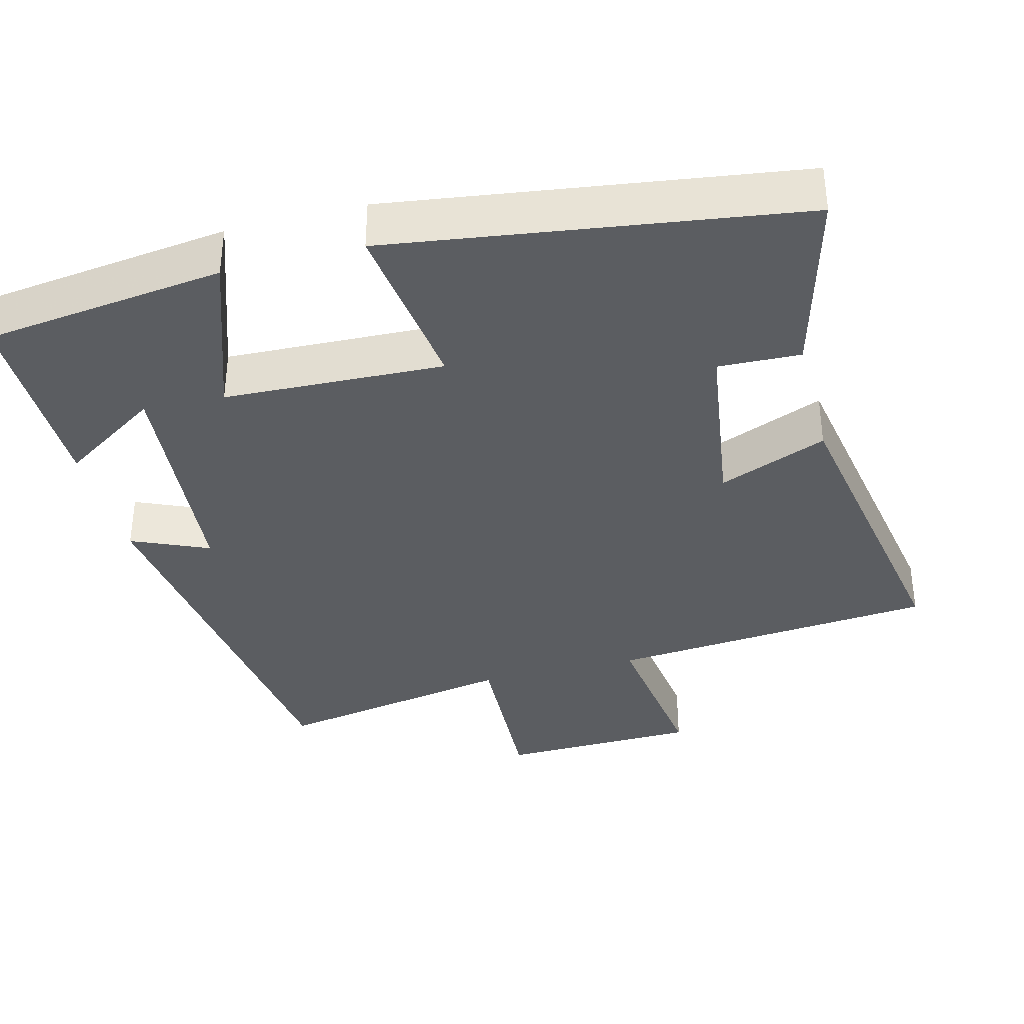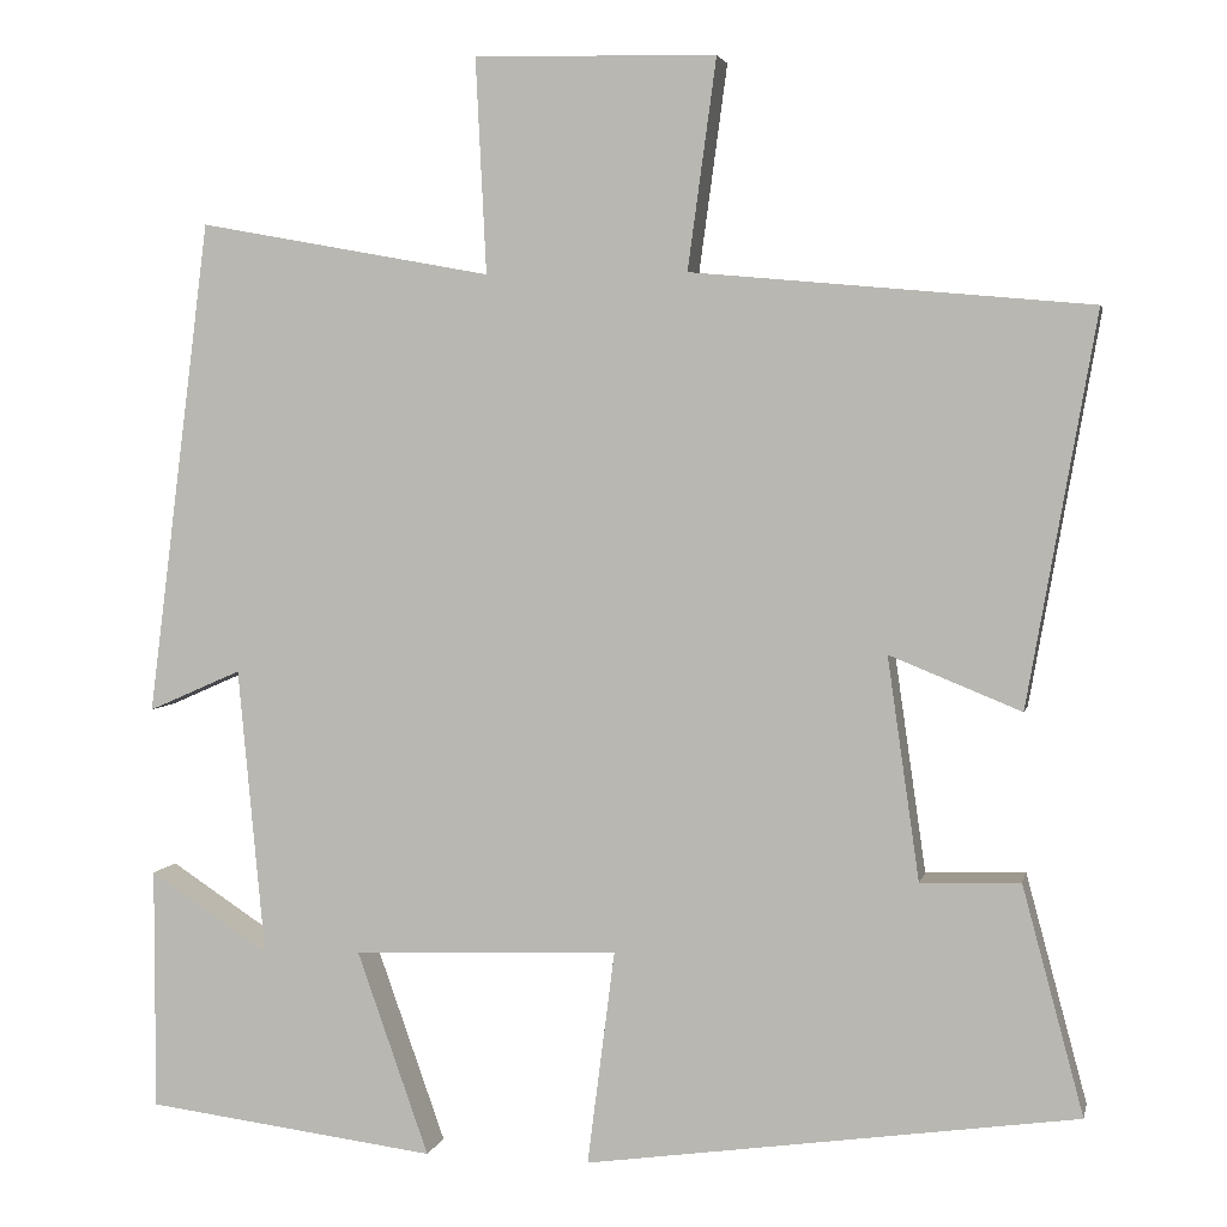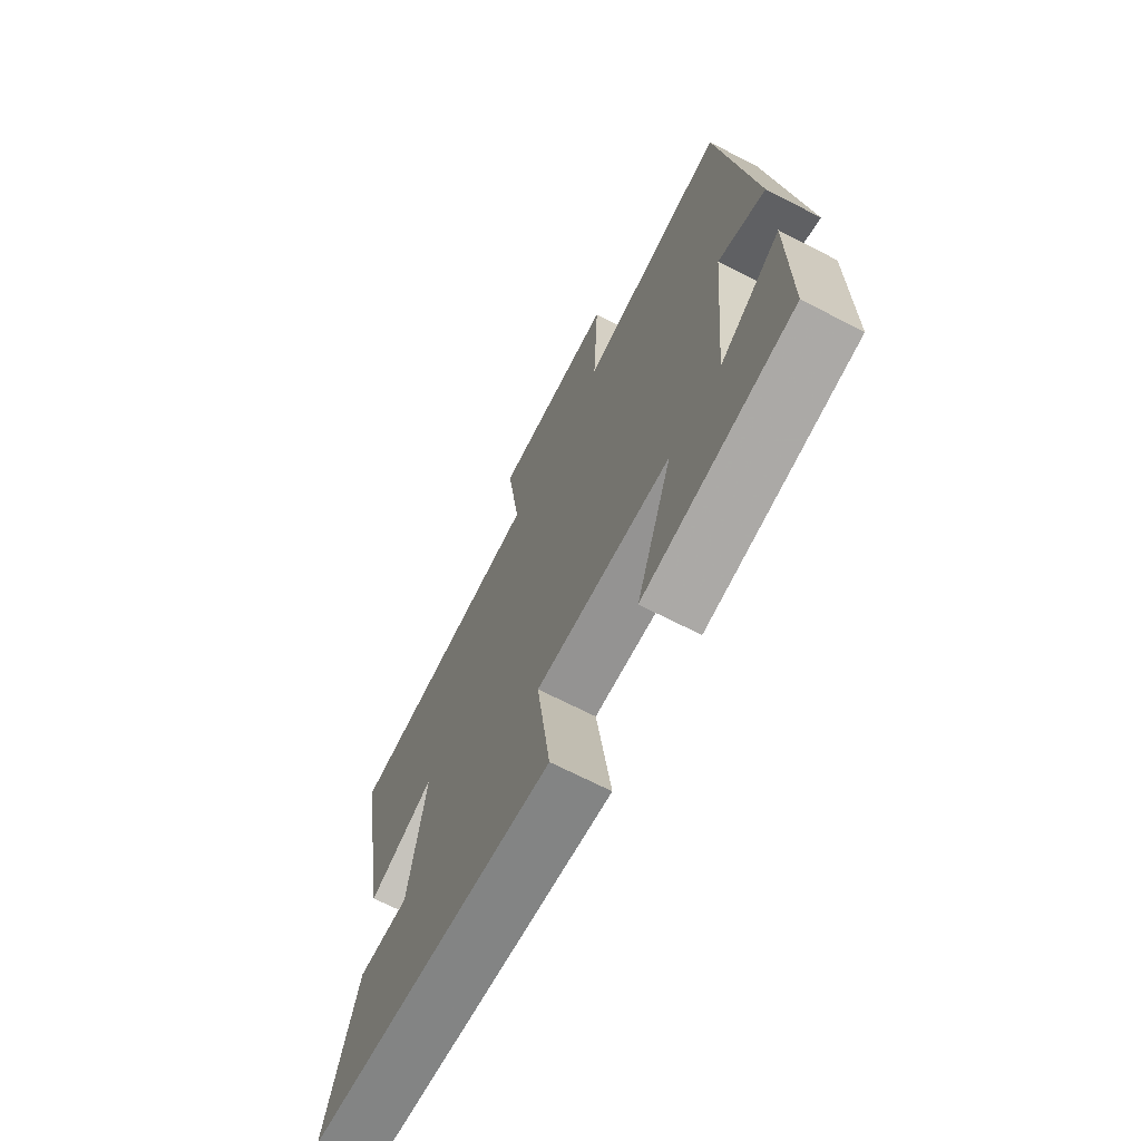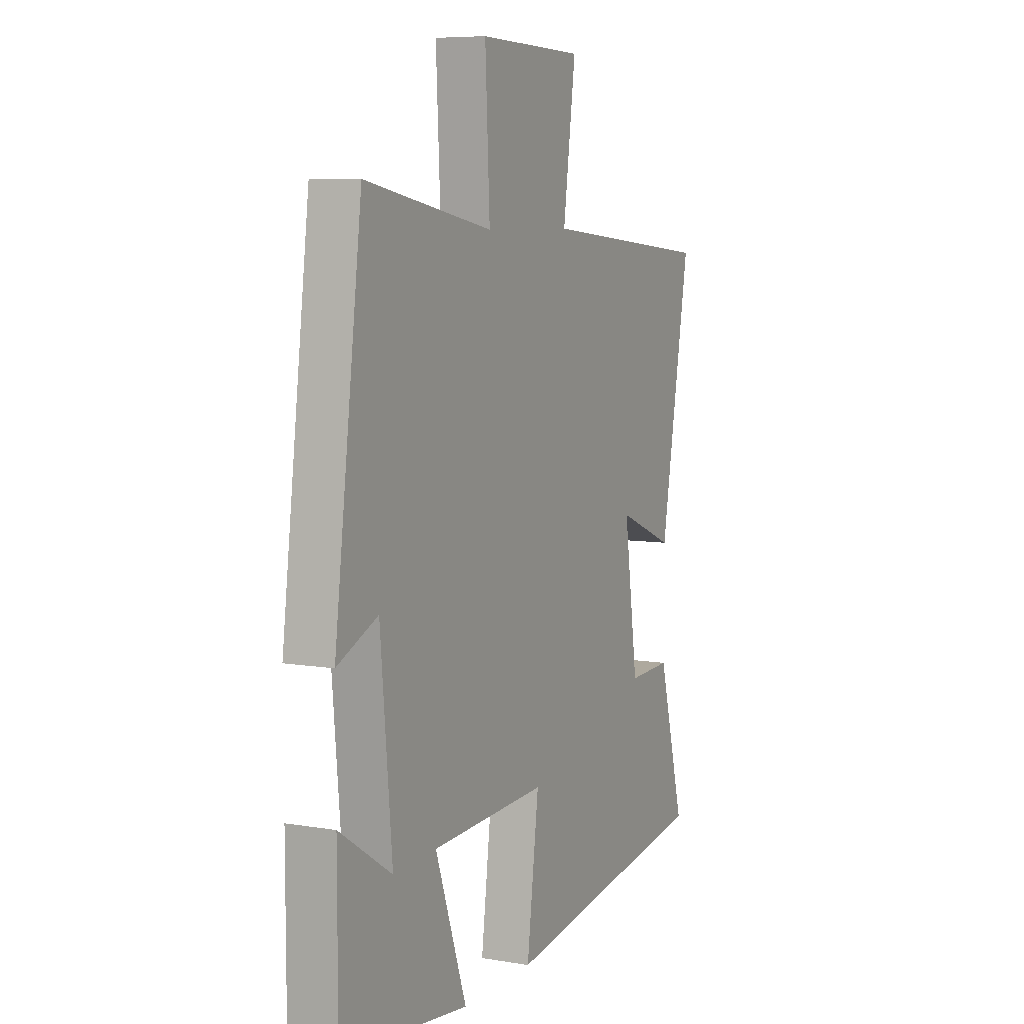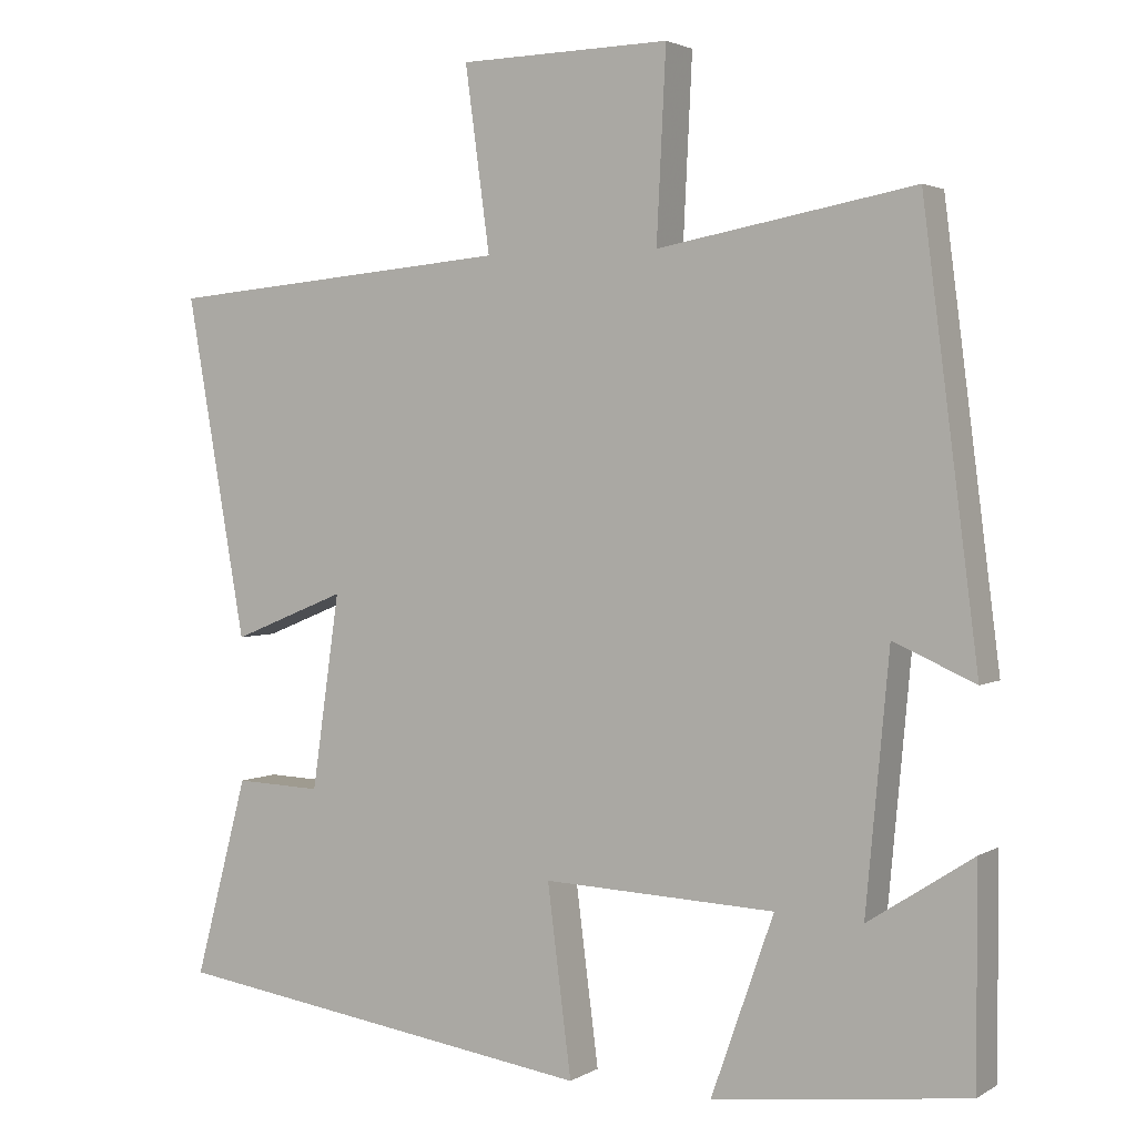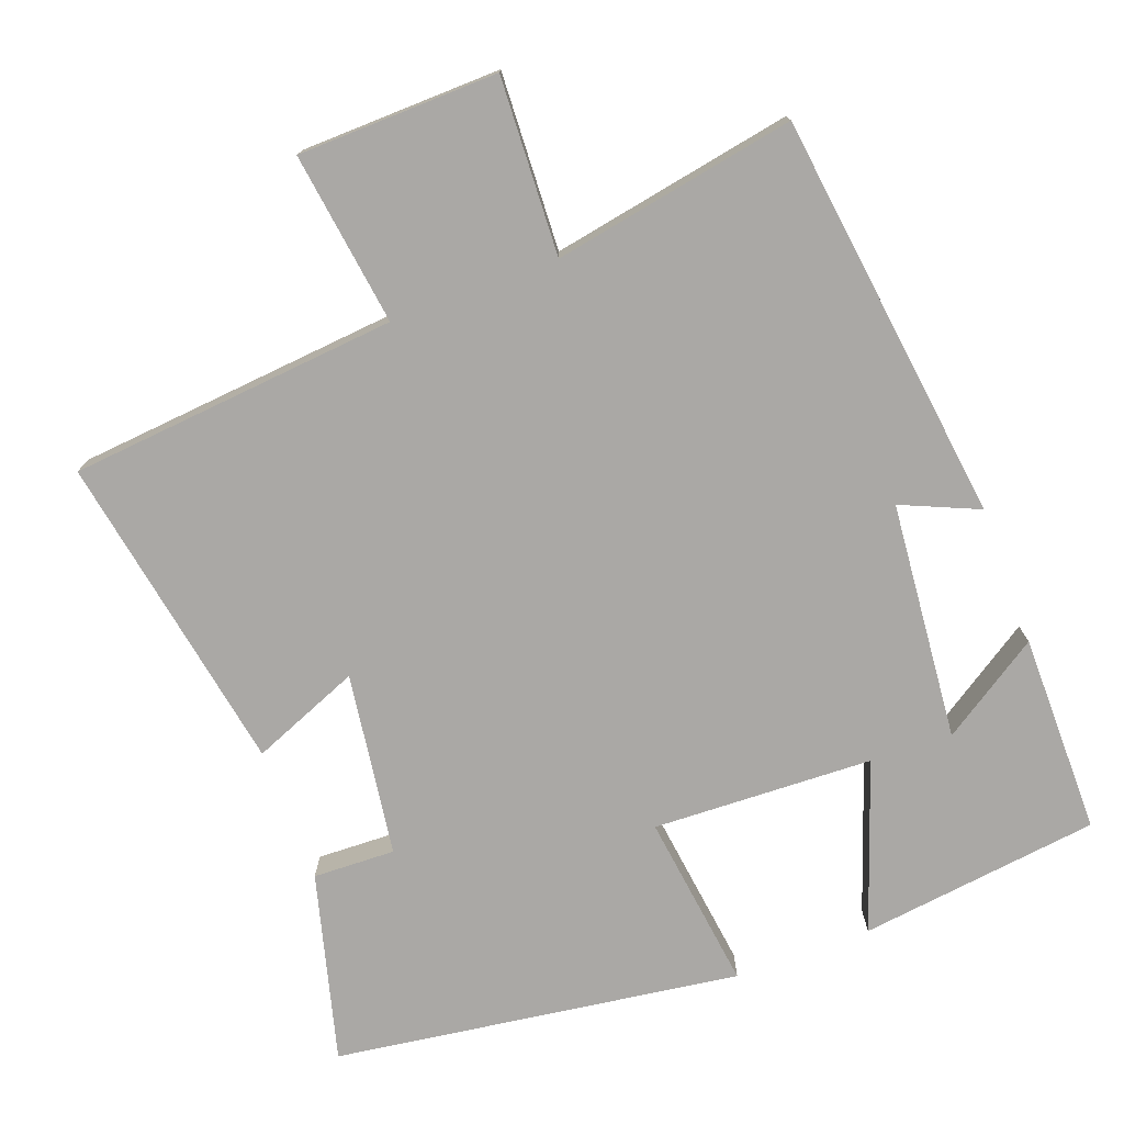
<metadata>
{"format":"obj","ext":"obj","renderer":"f3d","projection":"perspective","resolution":1024,"background":"white","views":[{"elev":-36.2,"azim":-165.4,"up":"+Y"},{"elev":3.8,"azim":-168.0,"up":"+Z"},{"elev":-69.0,"azim":62.8,"up":"+Z"},{"elev":7.3,"azim":115.8,"up":"+Z"},{"elev":2.7,"azim":28.7,"up":"+Z"},{"elev":-75.2,"azim":20.5,"up":"+Y"}]}
</metadata>
<code>
v -0.569 0.07 -0.421
v -0.5 0.07 -0.164
v -0.388 0.07 -0.168
v -0.352 0.07 0.082
v -0.5 0.07 0.022
v -0.577 0.07 0.46
v -0.129 0.07 0.5
v -0.161 0.07 0.735
v 0.111 0.07 0.741
v 0.099 0.07 0.5
v 0.429 0.07 0.56
v 0.5 0.07 0.004
v 0.395 0.07 0.05
v 0.365 0.07 -0.274
v 0.5 0.07 -0.186
v 0.5 0.07 -0.459
v 0.172 0.07 -0.5
v 0.253 0.07 -0.27
v -0.047 0.07 -0.258
v -0.016 0.07 -0.5
v -0.569 0 -0.421
v -0.5 0 -0.164
v -0.388 0 -0.168
v -0.352 0 0.082
v -0.5 0 0.022
v -0.577 0 0.46
v -0.129 0 0.5
v -0.161 0 0.735
v 0.111 0 0.741
v 0.099 0 0.5
v 0.429 0 0.56
v 0.5 0 0.004
v 0.395 0 0.05
v 0.365 0 -0.274
v 0.5 0 -0.186
v 0.5 0 -0.459
v 0.172 0 -0.5
v 0.253 0 -0.27
v -0.047 0 -0.258
v -0.016 0 -0.5
f 19 20 1 2
f 18 19 2 3
f 16 17 18
f 14 15 16
f 14 16 18
f 13 14 18 3
f 10 11 12 13
f 7 8 9 10
f 4 5 6 7
f 7 10 13
f 3 4 7 13
f 22 21 40 39
f 23 22 39 38
f 38 37 36
f 36 35 34
f 38 36 34
f 23 38 34 33
f 33 32 31 30
f 30 29 28 27
f 27 26 25 24
f 33 30 27
f 33 27 24 23
f 1 21 22 2
f 2 22 23 3
f 3 23 24 4
f 4 24 25 5
f 5 25 26 6
f 6 26 27 7
f 7 27 28 8
f 8 28 29 9
f 9 29 30 10
f 10 30 31 11
f 11 31 32 12
f 12 32 33 13
f 13 33 34 14
f 14 34 35 15
f 15 35 36 16
f 16 36 37 17
f 17 37 38 18
f 18 38 39 19
f 19 39 40 20
f 20 40 21 1

</code>
